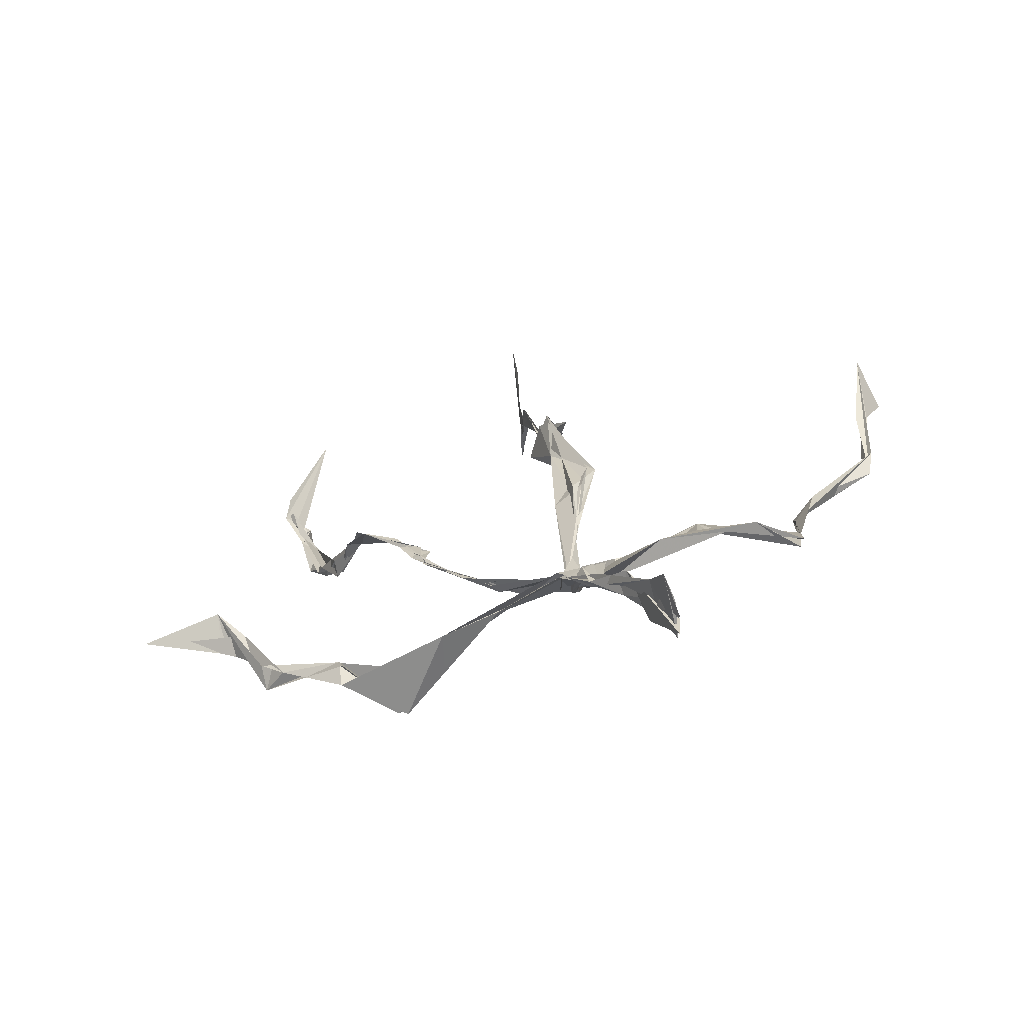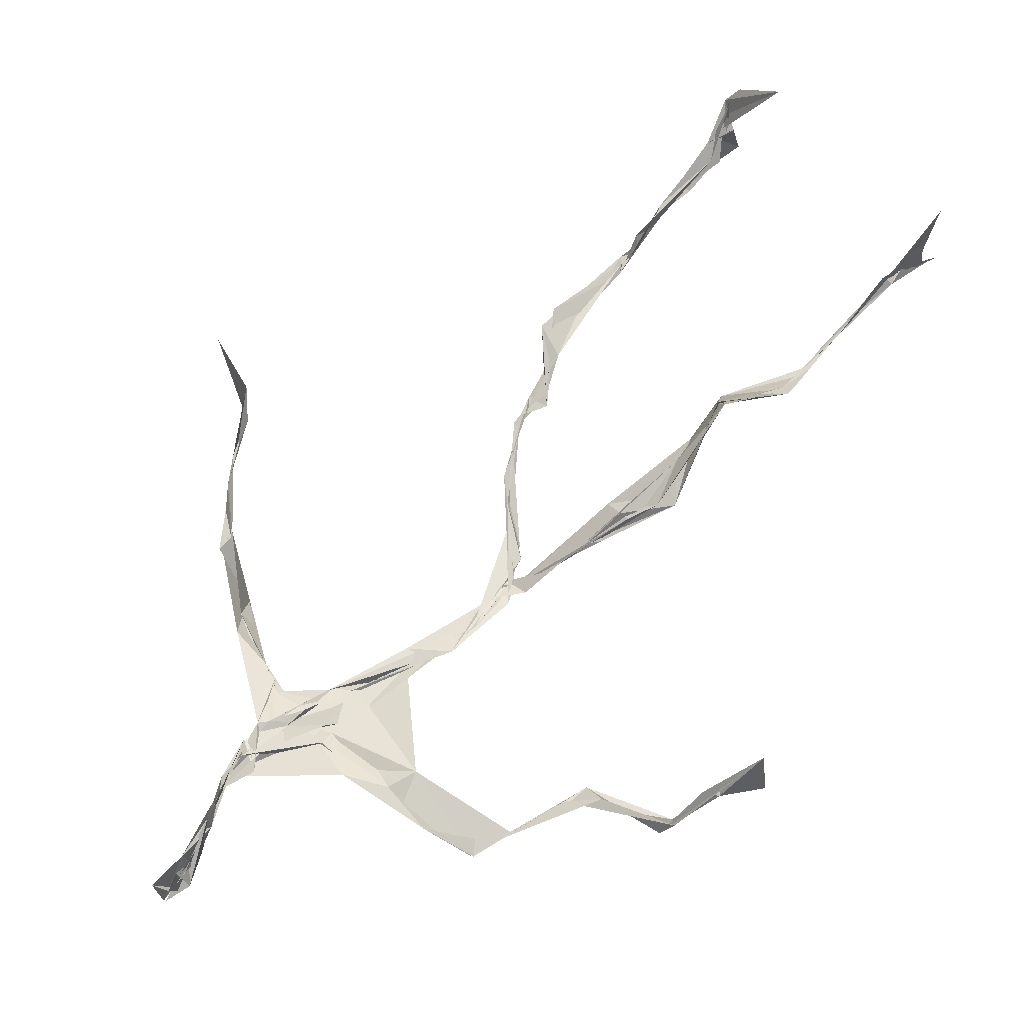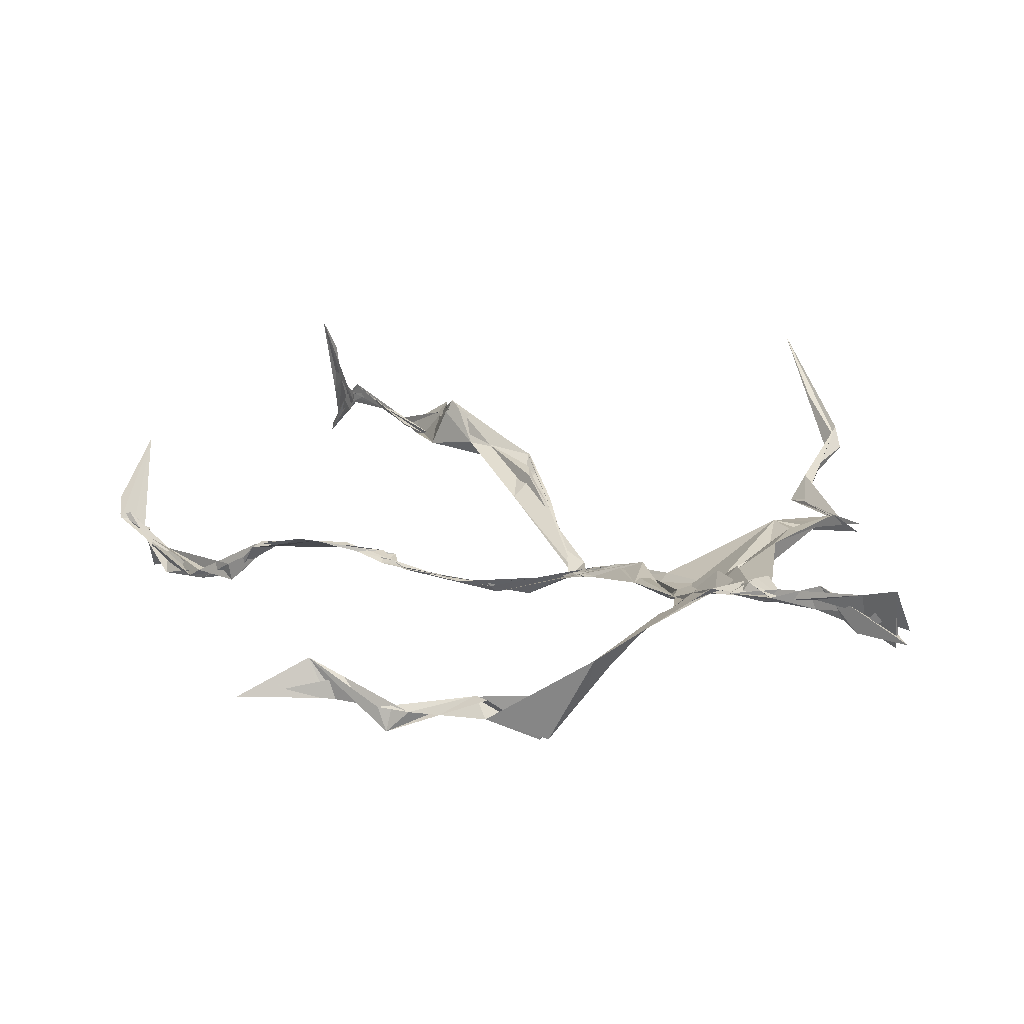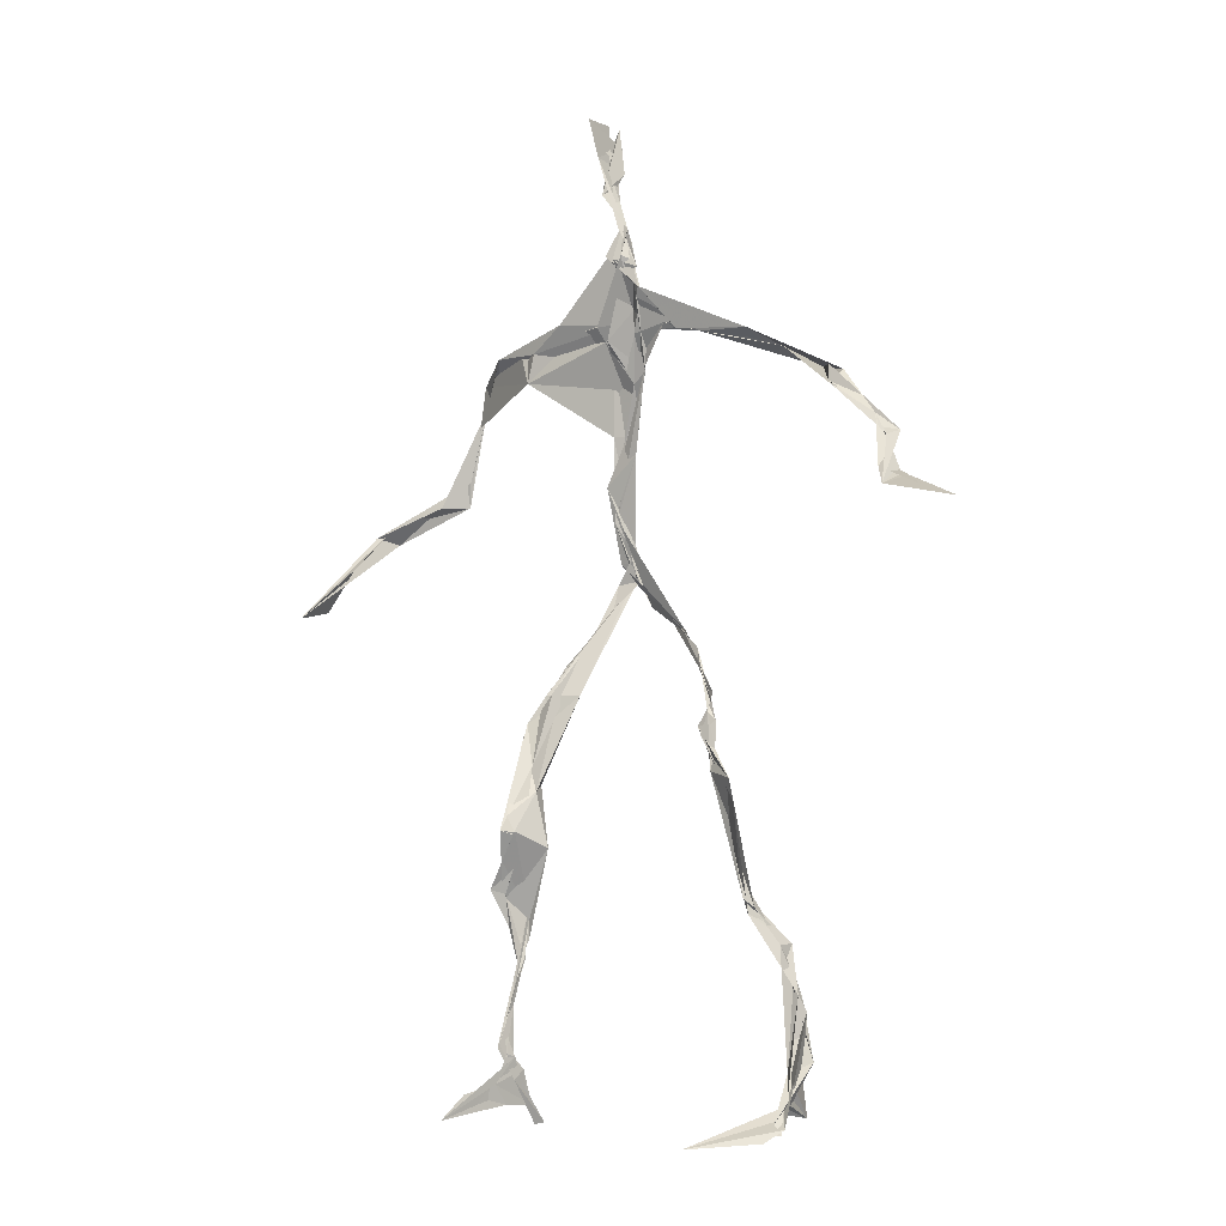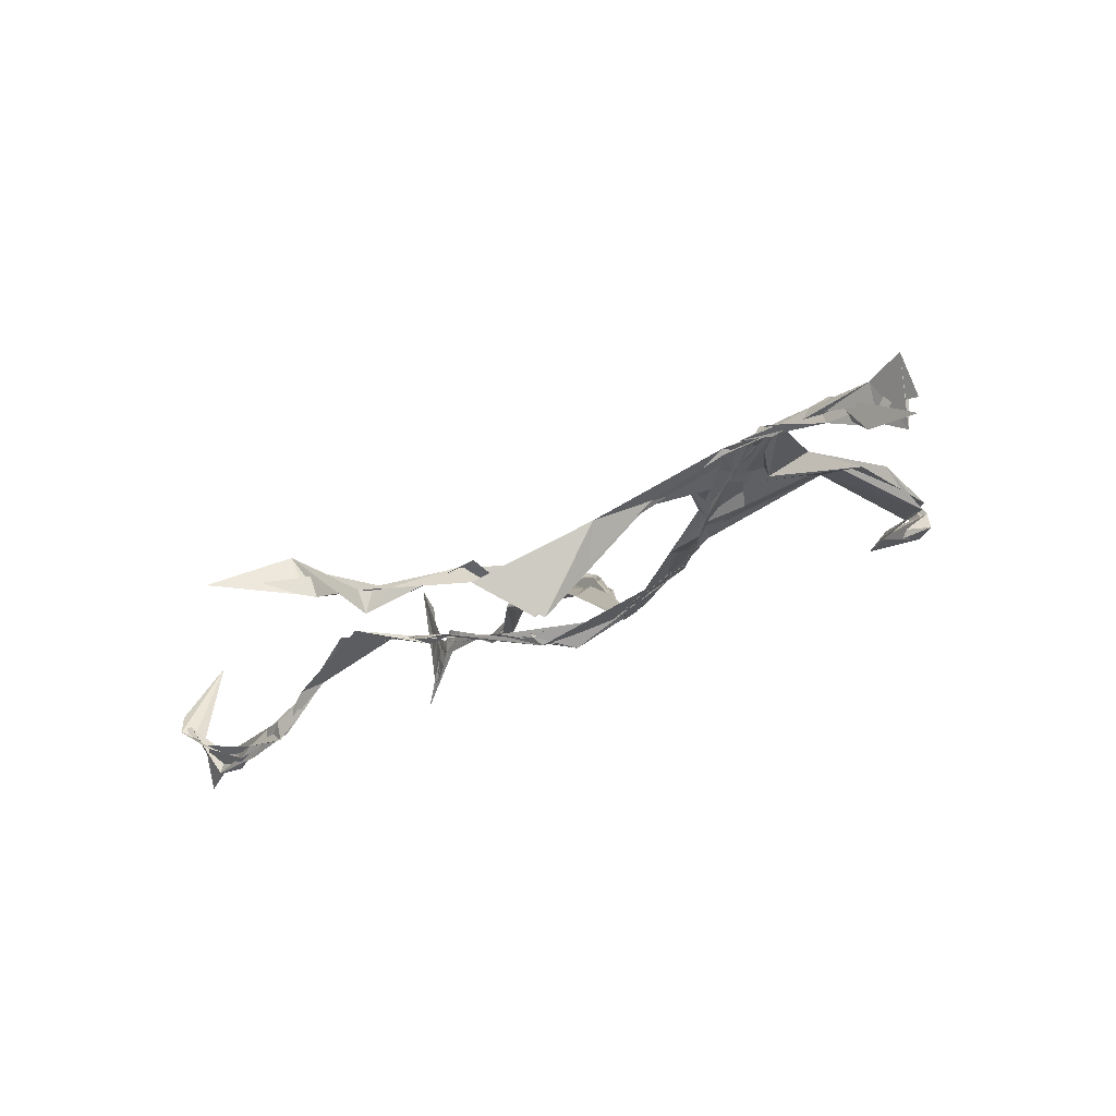
<metadata>
{"format":"obj","ext":"obj","renderer":"f3d","projection":"perspective","resolution":1024,"background":"white","views":[{"elev":8.1,"azim":167.7,"up":"+Z"},{"elev":77.2,"azim":-135.5,"up":"+Z"},{"elev":12.9,"azim":141.6,"up":"+Z"},{"elev":-9.7,"azim":52.8,"up":"+Y"},{"elev":-18.8,"azim":150.4,"up":"+Z"}]}
</metadata>
<code>
v 0.1201 -0.5205 0.03478
v -0.06389 -0.03119 0.004208
v -0.07964 -0.1546 0.06109
v 0.06749 -0.1234 -0.02967
v -0.1004 -0.4375 0.06504
v -0.3254 0.07296 0.1195
v 0.03018 0.3078 0.01569
v 0.1487 -0.482 -0.05953
v -0.1022 -0.4639 0.08719
v 0.0607 0.2731 -0.01046
v -0.01872 0.4869 0.012
v 0.01624 -0.01995 -0.05664
v -0.1023 -0.2911 0.04841
v 0.0367 0.3168 0.0186
v -0.09955 -0.4348 0.07545
v 0.08157 -0.09842 -0.03571
v -0.1018 -0.4333 0.06975
v -0.0186 0.3004 0.009918
v -0.005044 0.2141 -0.01859
v -0.1067 -0.4834 0.07052
v 0.02297 0.3502 0.02918
v -0.03195 0.04086 -0.03234
v -0.01118 -0.003229 -0.05936
v -0.07018 -0.223 0.07676
v -0.1133 -0.5012 0.02046
v -0.02189 0.2728 0.01435
v 0.1407 -0.4568 -0.09451
v -0.007122 0.4595 0.03499
v -0.1083 -0.4368 0.06829
v 0.3509 0.06691 -0.07859
v 0.1386 -0.3333 -0.07031
v -0.3452 0.01747 0.1727
v 0.1438 -0.4887 -0.05831
v -0.03958 0.03355 -0.03708
v -0.07658 -0.2059 0.09378
v -0.2049 0.263 0.02545
v 0.07655 -0.09273 -0.03803
v 0.1345 -0.4593 -0.08051
v -0.1086 -0.123 0.052
v -0.07845 -0.05225 0.02107
v -0.01131 0.2036 -0.01953
v -0.07192 -0.2226 0.0753
v -0.01598 0.4676 0.01589
v 0.2585 0.1599 -0.09206
v 0.06155 -0.06755 -0.03945
v 0.2717 0.1437 -0.1116
v -0.1117 0.2433 0.04681
v 0.09947 -0.1627 -0.02503
v 0.2948 0.0976 -0.08805
v -0.03431 0.1526 -0.01433
v -0.0497 0.05326 -0.0271
v 0.1413 -0.4527 -0.07536
v -0.1047 -0.3224 0.04576
v -0.02146 0.5012 -0.003209
v 0.1413 -0.3627 -0.08042
v -0.03056 0.05343 -0.03153
v -0.259 0.1368 0.05331
v -0.2395 0.1367 0.03004
v 0.1296 -0.3267 -0.08162
v -0.03925 0.03158 -0.03799
v -0.05624 0.001563 -0.0153
v -0.01846 0.4686 0.01877
v 0.01534 0.3892 0.01955
v 0.2116 0.2151 -0.07657
v -0.02314 0.2866 0.02447
v 0.1094 -0.1798 -0.02457
v -0.114 -0.2754 0.08668
v -0.3393 0.06452 0.1207
v 0.2118 0.1981 -0.07631
v 0.00222 0.4133 0.01415
v 0.002326 0.3532 0.03267
v -0.03067 0.03563 -0.03862
v -0.09988 -0.4252 0.08396
v -0.2335 0.1626 0.03368
v -0.02882 0.4751 0.004468
v -0.3218 0.1238 0.07231
v -0.06425 -0.2364 0.05255
v -0.06275 0.2952 0.04195
v -0.2082 0.2617 0.03277
v 0.3095 0.07715 -0.05051
v -0.07385 -0.08092 0.04105
v -0.04622 0.1247 -0.01467
v -0.1126 -0.2866 0.0726
v 0.1352 -0.3321 -0.08838
v 0.1549 -0.4818 -0.06243
v -0.1038 -0.3819 0.06634
v -0.00488 0.4197 0.02061
v 0.1468 -0.3802 -0.08503
v 0.3765 0.05828 -0.07995
v -0.01066 0.4503 -0.001608
v 0.2755 0.1359 -0.08972
v -0.01291 0.2715 0.01897
v -0.0137 0.4747 0.0273
v -0.07377 -0.1804 0.06043
v -0.1046 -0.2798 0.07501
v 0.1509 -0.4881 -0.05339
v -0.02019 0.4917 0.02254
v -0.02169 0.5021 0.009912
v -0.09624 -0.1105 0.05555
v -0.002375 0.2285 -0.006901
v -0.2184 0.2195 0.03167
v -0.05422 0.03215 -0.02689
v -0.04628 0.1298 -0.006329
v -0.02881 0.06333 -0.03218
v -0.04291 0.02711 -0.0321
v -0.1031 -0.4597 0.0641
v 0.1289 0.2646 -0.04363
v -0.1019 -0.4096 0.07786
v -0.04051 0.02902 -0.03615
v -0.1567 0.2775 0.05197
v 0.1463 0.2471 -0.07625
v -0.03408 0.1796 -0.005339
v -0.04293 0.09712 -0.0167
v 0.1337 -0.2009 -0.01845
v -0.3277 0.1105 0.09095
v -0.1014 -0.3404 0.05358
v 0.3027 0.0929 -0.08624
v 0.1381 -0.418 -0.09832
v -0.03764 0.1407 -0.01663
v -0.1041 -0.3068 0.0473
v -0.03798 0.0542 -0.02878
v 0.01318 0.2393 -0.009274
v 0.02512 0.2799 -0.003118
v 0.1365 -0.4943 -0.1032
v -0.1054 -0.3536 0.05728
v -0.02531 0.2527 -0.0003771
v -0.1012 -0.4974 0.1502
v 0.1159 -0.2824 -0.04206
v 0.1507 -0.482 -0.07044
v 0.03499 0.3148 0.01387
v -0.09964 -0.4287 0.08664
v 0.01417 0.2435 -0.007746
v -0.1059 -0.3616 0.06345
v -0.02494 0.4834 -0.01008
v -0.1109 -0.4801 0.04624
v 0.1217 -0.2909 -0.0396
v -0.1028 0.2728 0.0455
v -0.3647 0.03033 0.1277
v -0.1033 -0.4495 0.05269
v 0.1713 -0.503 -0.04532
v -0.1119 -0.4841 0.037
v -0.1056 -0.3437 0.05037
v 0.1626 -0.498 -0.03971
v -0.02971 0.05456 -0.03405
v 0.07641 -0.1322 -0.02605
v 0.01583 0.2989 0.007455
v 0.1293 -0.1788 -0.01681
v 0.02712 0.3471 0.02108
v 0.08063 -0.11 -0.03155
v -0.01039 0.1588 -0.01545
v -0.06831 -0.04072 0.01379
v 0.01467 0.2749 0.006262
v 0.01619 0.3812 0.02788
v -0.08365 -0.08256 0.04206
v 0.2121 0.2127 -0.09483
v -0.04441 0.09364 -0.01502
v -0.05595 -0.08348 0.02004
v 0.1512 -0.4426 -0.0994
v -0.08499 -0.1721 0.04633
v -0.2112 0.239 0.0285
v 0.02506 -0.02086 -0.04995
v -0.3212 0.1049 0.0658
v 0.09598 -0.1692 -0.02191
v 0.1566 -0.4629 -0.06972
v 0.141 -0.3821 -0.09525
v 0.005889 0.2433 -0.01236
v 0.08009 0.2683 -0.02424
v -0.04355 0.09429 -0.01949
v -0.1001 -0.4382 0.07655
v -0.0708 -0.2207 0.08826
v -0.07869 -0.2201 0.09995
v 0.2149 0.1933 -0.0779
v -0.1038 -0.395 0.06695
v 0.1293 -0.2989 -0.047
v 0.02169 0.3674 0.01478
v 0.1616 0.2274 -0.1203
v 0.07562 -0.129 -0.03492
v 0.1216 -0.3051 -0.04568
v 0.1697 -0.5081 -0.04222
v 0.07934 0.2751 -0.02124
v -0.1277 0.2819 0.04476
v 0.01203 0.2885 0.003803
v -0.00826 0.4983 0.04609
v 0.04966 0.2807 -0.003972
v -0.02383 0.007783 -0.04605
v 0.02703 -0.02383 -0.04619
v 0.01196 0.3289 0.0212
v -0.03152 0.03388 -0.03747
v 0.02328 0.3786 0.02079
v 0.1178 -0.2714 -0.04237
v -0.003516 0.229 -0.01039
v 0.2869 0.09973 -0.06764
v 0.1485 -0.396 -0.09398
v -0.1026 -0.4732 0.1231
v -0.104 -0.4844 0.1093
v -0.02453 0.1793 -0.01275
v 0.08111 -0.08902 -0.03698
v 0.03449 0.3378 0.01831
v 0.001188 0.4171 0.03599
v 0.08839 -0.1181 -0.03506
v 0.1542 0.2311 -0.1205
v -0.00296 0.2861 0.01346
v 0.1318 -0.3349 -0.07854
v 0.0121 0.3485 0.03117
v -0.01418 0.445 0.004146
v -0.01862 0.2069 -0.01589
v 0.1642 -0.5154 -0.0255
v -0.1168 -0.5029 0.02961
v 0.04959 -0.0421 -0.04503
v -0.03995 0.03583 -0.03588
f 67 142 13
f 184 167 111
f 120 53 133
f 10 130 180
f 59 165 31
f 64 69 46
f 122 41 100
f 144 82 22
f 149 163 66
f 51 150 103
f 11 183 97
f 128 114 66
f 6 32 76
f 45 200 16
f 51 161 34
f 179 96 1
f 134 97 183
f 152 146 166
f 189 78 202
f 92 187 202
f 34 113 150
f 91 49 44
f 151 109 60
f 139 106 131
f 102 61 2
f 44 172 91
f 141 9 20
f 81 39 151
f 91 172 46
f 135 25 141
f 210 144 22
f 196 126 112
f 65 21 182
f 30 49 80
f 161 45 16
f 12 113 34
f 202 187 189
f 116 108 125
f 18 181 78
f 180 111 176
f 101 36 74
f 20 194 127
f 89 30 80
f 64 201 69
f 13 142 86
f 119 19 191
f 112 156 168
f 182 122 100
f 41 132 82
f 198 63 175
f 197 177 37
f 2 61 99
f 131 17 139
f 46 69 44
f 206 26 100
f 79 58 160
f 96 8 140
f 73 125 169
f 24 83 95
f 124 129 27
f 88 38 193
f 7 63 14
f 84 178 128
f 208 139 141
f 177 147 163
f 72 105 61
f 163 37 177
f 182 7 122
f 186 12 197
f 59 203 55
f 164 140 33
f 94 40 39
f 48 145 114
f 92 126 191
f 17 169 9
f 11 62 98
f 9 5 127
f 96 140 1
f 65 26 181
f 36 137 110
f 15 108 173
f 101 47 36
f 93 90 75
f 33 8 124
f 199 70 205
f 198 70 189
f 5 15 135
f 172 44 155
f 153 62 70
f 39 24 35
f 165 55 158
f 13 170 67
f 157 40 94
f 151 39 40
f 191 166 92
f 158 143 52
f 171 83 24
f 144 50 82
f 208 141 25
f 119 103 19
f 167 14 107
f 123 122 7
f 58 101 74
f 38 140 164
f 110 78 181
f 147 48 190
f 155 44 69
f 34 150 51
f 97 90 93
f 173 116 133
f 46 172 64
f 5 9 169
f 40 109 151
f 17 9 139
f 53 77 13
f 31 84 128
f 27 193 164
f 194 9 127
f 121 72 102
f 171 99 159
f 148 182 21
f 137 78 110
f 135 15 25
f 210 156 144
f 3 24 39
f 152 166 184
f 56 104 60
f 84 31 52
f 132 113 82
f 207 1 140
f 23 188 209
f 171 3 99
f 87 63 199
f 56 103 119
f 125 120 116
f 32 115 76
f 4 16 200
f 99 61 154
f 6 76 68
f 60 2 151
f 160 36 110
f 66 114 145
f 187 198 189
f 192 46 44
f 129 143 158
f 112 126 47
f 148 7 182
f 169 125 108
f 53 13 133
f 117 89 80
f 86 17 131
f 159 77 171
f 129 96 143
f 191 196 119
f 53 120 77
f 137 47 126
f 10 180 107
f 93 205 11
f 22 82 185
f 196 191 126
f 2 99 3
f 149 209 37
f 170 42 67
f 210 72 121
f 11 97 93
f 197 12 16
f 145 48 200
f 143 96 179
f 69 201 155
f 204 130 63
f 118 193 27
f 49 91 80
f 147 174 163
f 158 52 165
f 184 166 132
f 189 70 199
f 55 118 158
f 32 162 115
f 167 123 7
f 13 86 133
f 62 205 70
f 118 55 193
f 189 63 21
f 136 163 174
f 135 20 195
f 50 100 41
f 181 26 47
f 192 80 46
f 33 124 164
f 4 200 48
f 206 50 156
f 29 106 25
f 65 181 18
f 60 109 56
f 18 21 65
f 45 23 209
f 3 39 81
f 22 185 188
f 207 85 1
f 128 178 114
f 176 172 155
f 195 5 135
f 195 127 5
f 198 187 204
f 88 203 178
f 134 87 97
f 111 167 201
f 12 161 16
f 74 36 160
f 197 37 186
f 192 49 30
f 87 199 90
f 209 200 45
f 94 35 170
f 106 139 208
f 105 109 157
f 122 123 132
f 179 1 85
f 107 176 155
f 140 8 33
f 133 116 120
f 19 150 166
f 87 90 97
f 203 59 174
f 125 73 142
f 34 161 12
f 109 105 188
f 134 28 87
f 46 80 91
f 108 15 5
f 99 154 159
f 43 153 28
f 76 58 162
f 71 63 130
f 81 151 2
f 16 177 197
f 104 56 168
f 21 18 189
f 121 168 156
f 104 102 60
f 115 74 57
f 168 121 104
f 23 161 51
f 188 23 51
f 47 79 181
f 10 107 14
f 113 185 82
f 107 201 167
f 186 185 12
f 169 108 5
f 203 193 55
f 124 8 129
f 114 178 190
f 143 179 52
f 98 183 11
f 141 20 135
f 63 189 199
f 67 42 95
f 102 104 121
f 150 113 132
f 183 28 134
f 77 83 171
f 131 106 133
f 184 123 167
f 42 24 95
f 64 172 201
f 15 173 29
f 66 136 128
f 79 101 58
f 45 161 23
f 188 56 109
f 174 147 190
f 86 73 17
f 192 30 117
f 6 138 32
f 129 158 27
f 173 133 29
f 146 92 166
f 202 137 126
f 54 75 90
f 170 77 94
f 163 136 66
f 149 66 145
f 204 63 198
f 28 98 43
f 26 206 47
f 204 146 130
f 159 94 77
f 169 17 73
f 205 93 75
f 142 73 86
f 160 110 79
f 177 4 147
f 186 209 188
f 100 26 182
f 55 165 59
f 61 105 154
f 42 170 35
f 25 106 208
f 152 130 146
f 203 88 193
f 195 20 127
f 29 133 106
f 206 100 50
f 163 149 37
f 140 38 85
f 136 174 59
f 48 147 4
f 157 94 159
f 50 41 82
f 176 107 180
f 83 77 120
f 81 2 3
f 27 164 124
f 183 98 28
f 61 102 72
f 132 41 122
f 38 164 193
f 67 95 142
f 80 192 117
f 178 84 88
f 13 77 170
f 199 54 90
f 198 153 70
f 123 184 132
f 188 72 22
f 115 57 76
f 19 103 150
f 74 162 58
f 71 14 63
f 52 85 88
f 62 11 205
f 153 175 28
f 196 168 119
f 89 117 30
f 174 190 203
f 114 190 48
f 198 175 153
f 103 56 51
f 57 58 76
f 119 168 56
f 56 188 51
f 148 63 7
f 31 165 52
f 157 109 40
f 152 180 130
f 68 138 6
f 207 140 85
f 36 47 137
f 132 166 150
f 176 111 172
f 75 54 199
f 42 35 24
f 85 52 179
f 159 154 157
f 68 162 32
f 14 167 7
f 142 95 125
f 32 138 68
f 172 111 201
f 15 29 25
f 141 139 9
f 188 105 72
f 178 203 190
f 155 201 107
f 156 50 144
f 210 22 72
f 110 181 79
f 160 57 74
f 182 26 65
f 10 14 130
f 128 136 59
f 121 156 210
f 184 180 152
f 76 162 68
f 71 130 14
f 62 43 98
f 157 154 105
f 206 156 112
f 194 20 9
f 202 126 92
f 37 209 186
f 8 96 129
f 87 28 175
f 192 44 49
f 112 47 206
f 145 200 149
f 125 83 120
f 87 175 63
f 149 200 209
f 43 62 153
f 204 187 146
f 95 83 125
f 115 162 74
f 88 84 52
f 4 177 16
f 185 113 12
f 186 188 185
f 2 60 102
f 57 160 58
f 148 21 63
f 38 88 85
f 86 131 133
f 137 202 78
f 75 199 205
f 101 79 47
f 92 146 187
f 59 31 128
f 184 111 180
f 108 116 173
f 24 3 171
f 112 168 196
f 191 19 166
f 35 94 39
f 158 118 27
f 189 18 78

</code>
